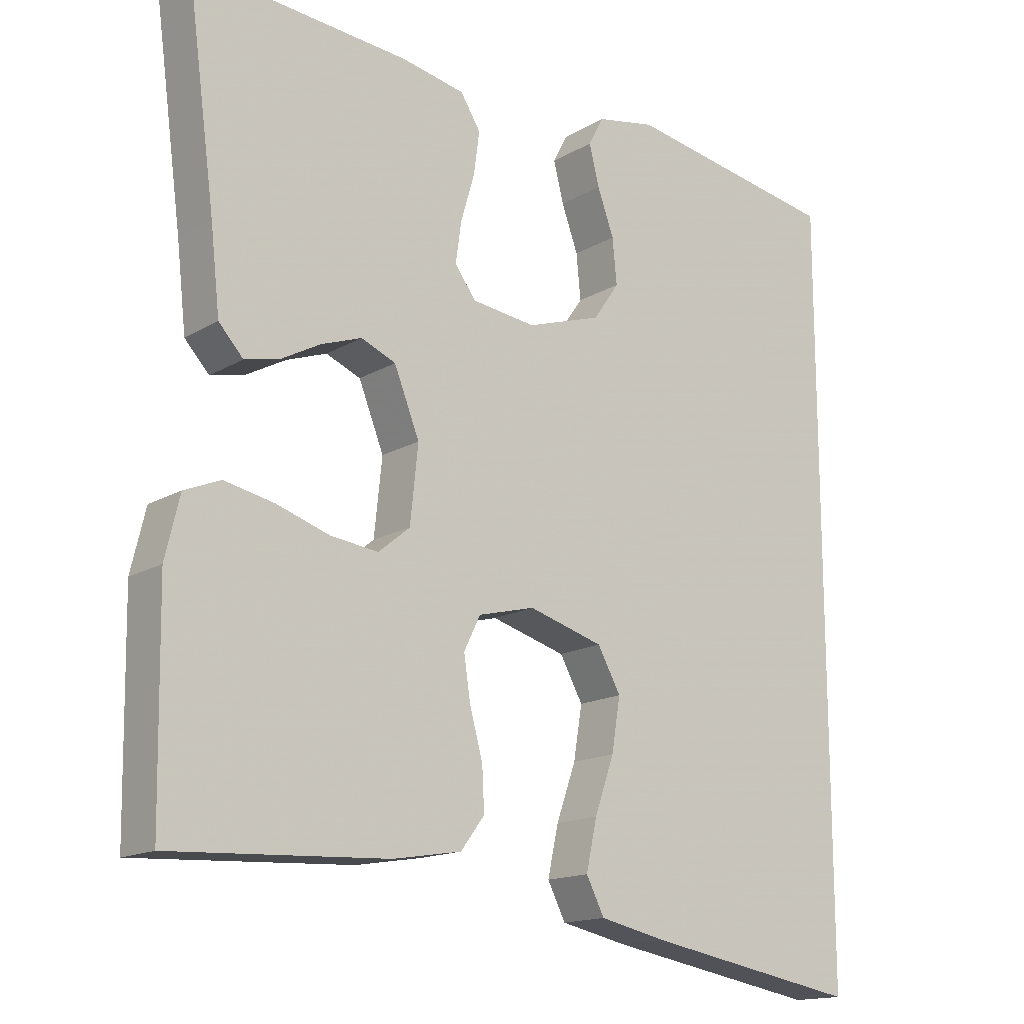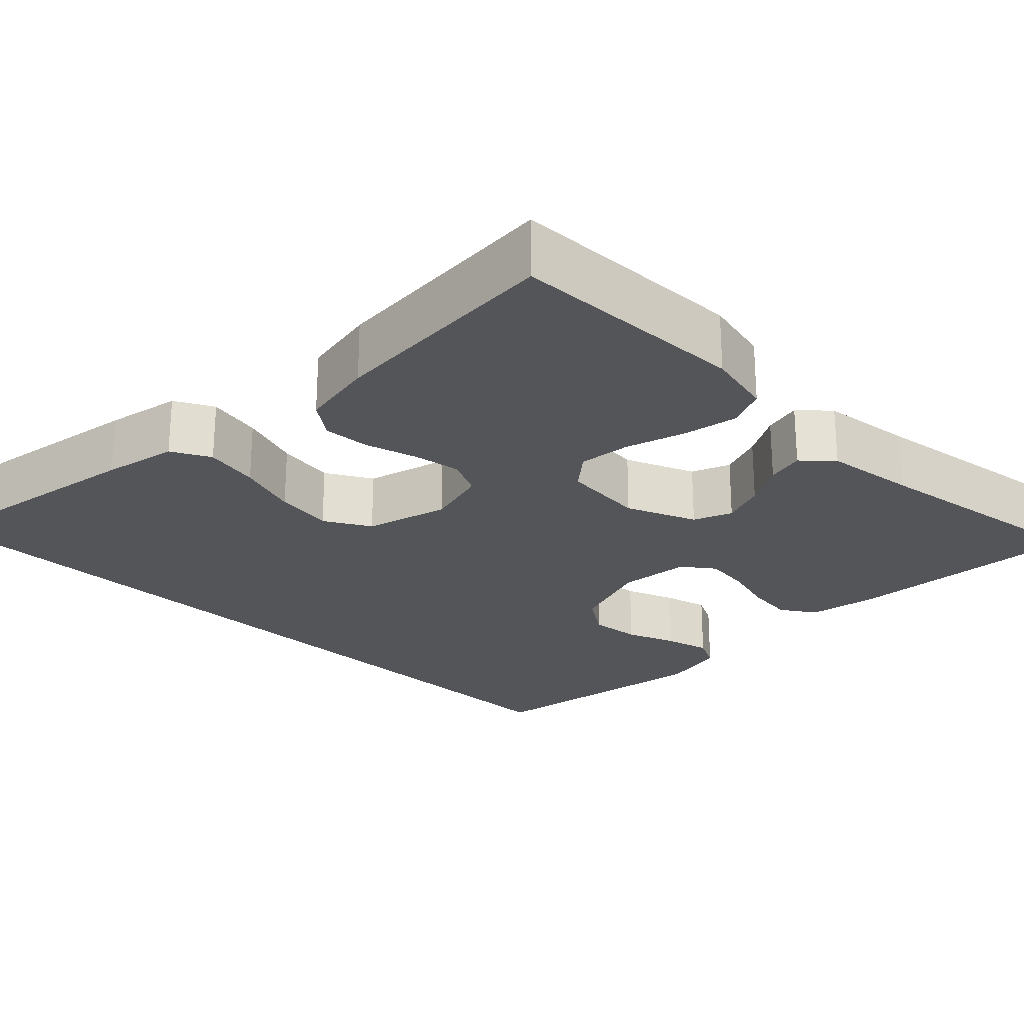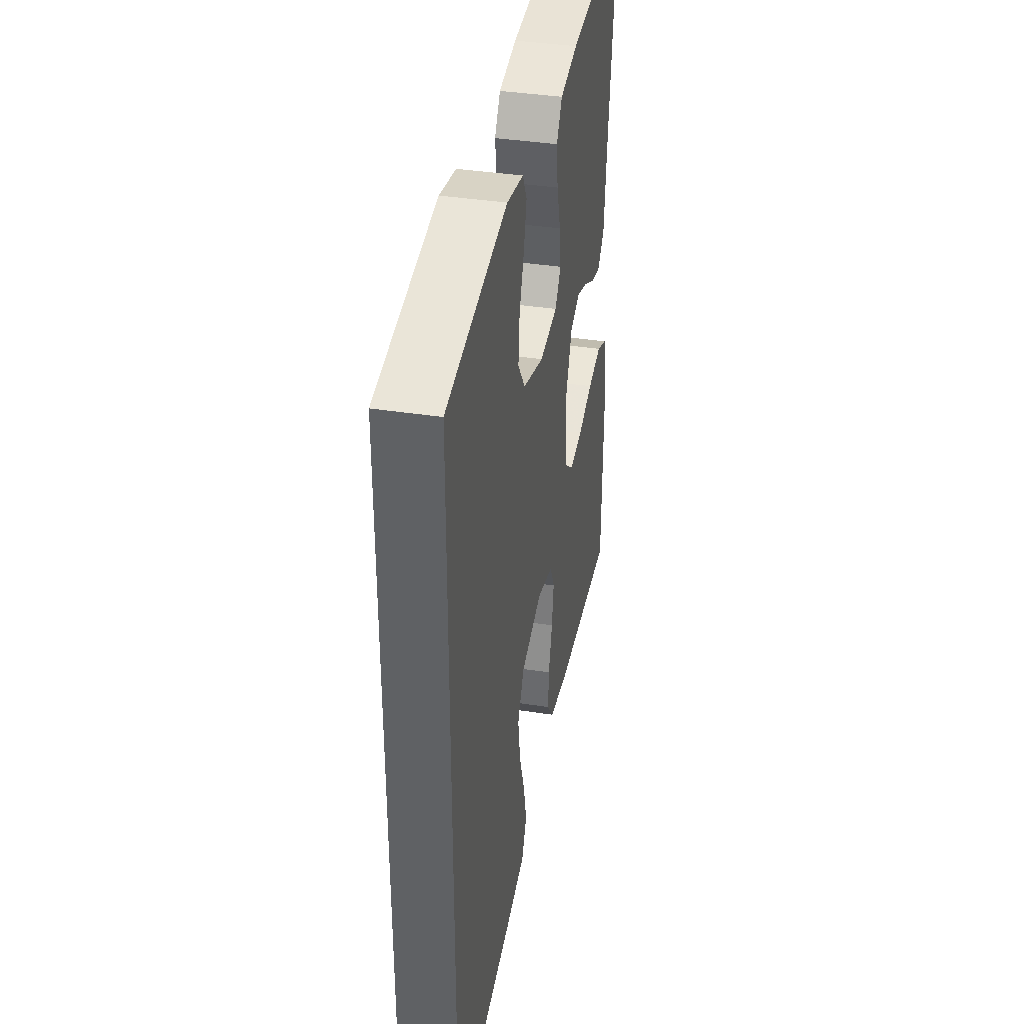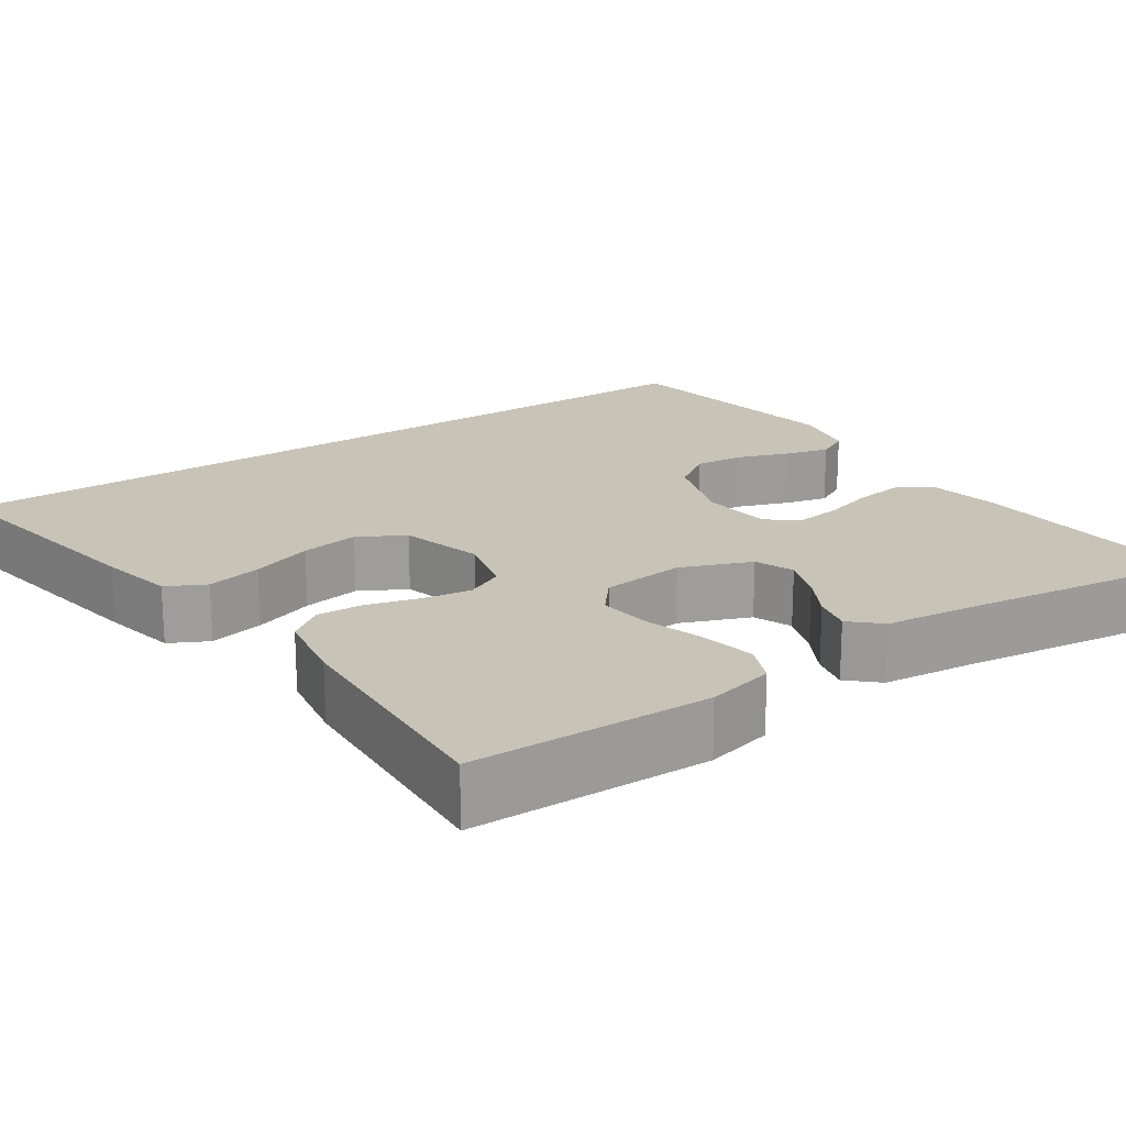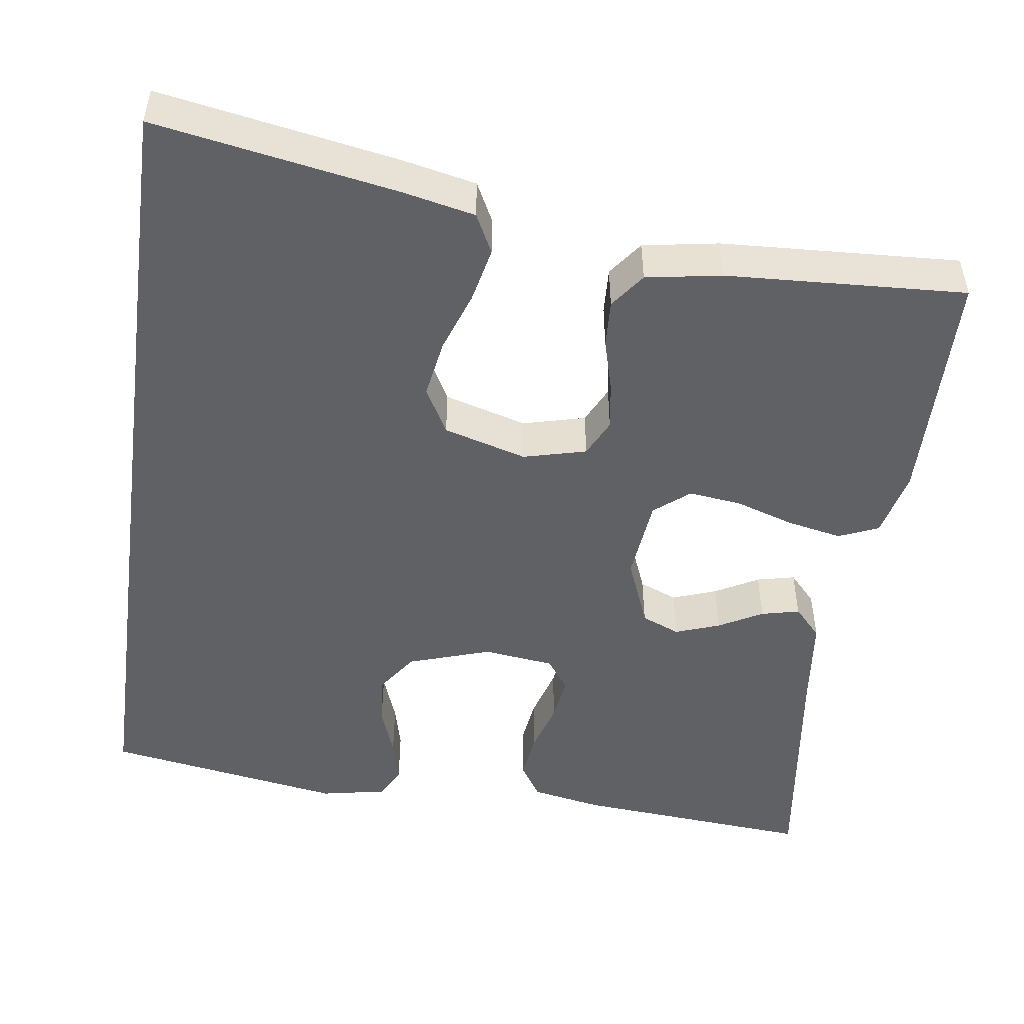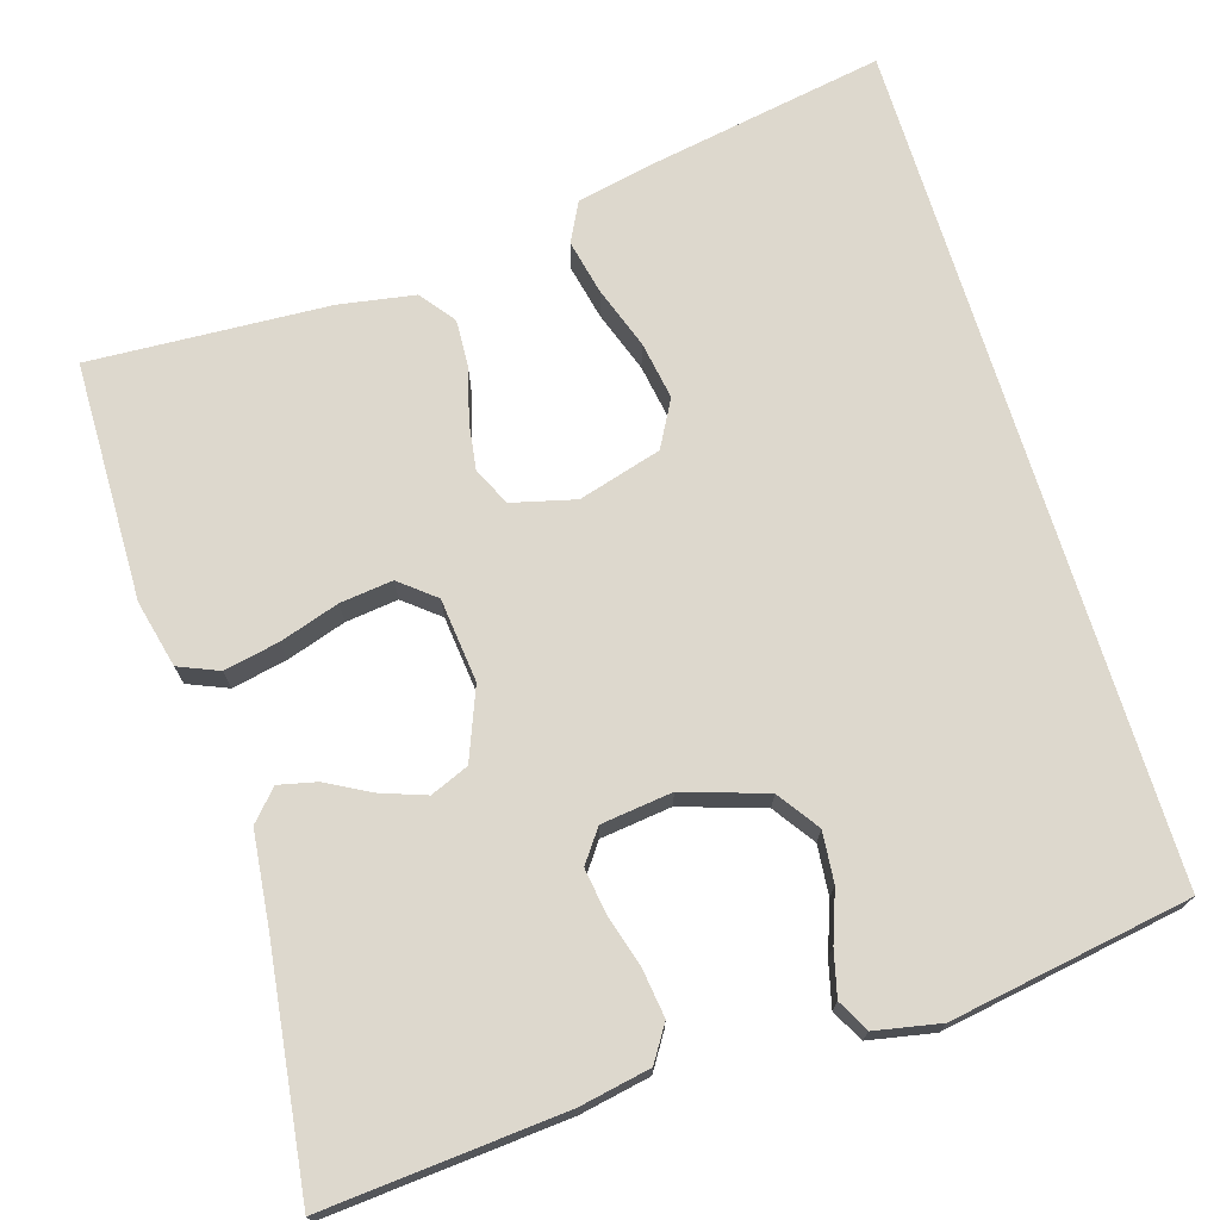
<metadata>
{"format":"obj","ext":"obj","renderer":"f3d","projection":"perspective","resolution":1024,"background":"white","views":[{"elev":-15.5,"azim":-39.3,"up":"+Z"},{"elev":-24.6,"azim":-134.0,"up":"+Y"},{"elev":38.2,"azim":101.1,"up":"+Z"},{"elev":19.7,"azim":-123.9,"up":"+Y"},{"elev":-49.5,"azim":172.1,"up":"+Y"},{"elev":72.3,"azim":-17.1,"up":"+Y"}]}
</metadata>
<code>
v -0.5 0.07 0.5
v -0.2 0.07 0.476
v -0.111 0.07 0.459
v -0.083 0.07 0.415
v -0.091 0.07 0.355
v -0.11 0.07 0.29
v -0.118 0.07 0.233
v -0.089 0.07 0.193
v 0 0.07 0.182
v 0.104 0.07 0.216
v 0.14 0.07 0.268
v 0.134 0.07 0.331
v 0.111 0.07 0.394
v 0.097 0.07 0.45
v 0.118 0.07 0.49
v 0.2 0.07 0.506
v 0.5 0.07 0.456
v 0.5 0.07 -0.601
v 0.2 0.07 -0.548
v 0.107 0.07 -0.528
v 0.082 0.07 -0.479
v 0.097 0.07 -0.41
v 0.124 0.07 -0.333
v 0.136 0.07 -0.26
v 0.104 0.07 -0.202
v 0 0.07 -0.172
v -0.079 0.07 -0.192
v -0.102 0.07 -0.239
v -0.093 0.07 -0.299
v -0.075 0.07 -0.365
v -0.072 0.07 -0.424
v -0.105 0.07 -0.468
v -0.2 0.07 -0.484
v -0.5 0.07 -0.5
v -0.505 0.07 -0.2
v -0.485 0.07 -0.116
v -0.435 0.07 -0.095
v -0.366 0.07 -0.109
v -0.292 0.07 -0.133
v -0.226 0.07 -0.141
v -0.182 0.07 -0.105
v -0.171 0.07 0
v -0.206 0.07 0.088
v -0.254 0.07 0.108
v -0.31 0.07 0.088
v -0.365 0.07 0.058
v -0.413 0.07 0.047
v -0.447 0.07 0.084
v -0.46 0.07 0.2
v -0.5 0 0.5
v -0.2 0 0.476
v -0.111 0 0.459
v -0.083 0 0.415
v -0.091 0 0.355
v -0.11 0 0.29
v -0.118 0 0.233
v -0.089 0 0.193
v 0 0 0.182
v 0.104 0 0.216
v 0.14 0 0.268
v 0.134 0 0.331
v 0.111 0 0.394
v 0.097 0 0.45
v 0.118 0 0.49
v 0.2 0 0.506
v 0.5 0 0.456
v 0.5 0 -0.601
v 0.2 0 -0.548
v 0.107 0 -0.528
v 0.082 0 -0.479
v 0.097 0 -0.41
v 0.124 0 -0.333
v 0.136 0 -0.26
v 0.104 0 -0.202
v 0 0 -0.172
v -0.079 0 -0.192
v -0.102 0 -0.239
v -0.093 0 -0.299
v -0.075 0 -0.365
v -0.072 0 -0.424
v -0.105 0 -0.468
v -0.2 0 -0.484
v -0.5 0 -0.5
v -0.505 0 -0.2
v -0.485 0 -0.116
v -0.435 0 -0.095
v -0.366 0 -0.109
v -0.292 0 -0.133
v -0.226 0 -0.141
v -0.182 0 -0.105
v -0.171 0 0
v -0.206 0 0.088
v -0.254 0 0.108
v -0.31 0 0.088
v -0.365 0 0.058
v -0.413 0 0.047
v -0.447 0 0.084
v -0.46 0 0.2
f 47 48 49
f 46 47 49
f 45 46 49
f 4 5 6
f 3 4 6
f 2 3 6
f 1 2 6
f 49 1 6
f 45 49 6
f 44 45 6
f 43 44 6 7
f 42 43 7 8
f 41 42 8 9
f 37 38 39
f 36 37 39
f 35 36 39
f 34 35 39
f 33 34 39
f 32 33 39
f 31 32 39
f 30 31 39
f 29 30 39
f 28 29 39 40
f 27 28 40 41
f 21 22 23
f 20 21 23
f 19 20 23
f 18 19 23
f 17 18 23
f 17 23 24
f 15 16 17
f 14 15 17
f 13 14 17
f 12 13 17
f 11 12 17
f 17 24 25
f 11 17 25
f 10 11 25
f 41 9 10
f 27 41 10
f 26 27 10
f 10 25 26
f 98 97 96
f 98 96 95
f 98 95 94
f 55 54 53
f 55 53 52
f 55 52 51
f 55 51 50
f 55 50 98
f 55 98 94
f 55 94 93
f 56 55 93 92
f 57 56 92 91
f 58 57 91 90
f 88 87 86
f 88 86 85
f 88 85 84
f 88 84 83
f 88 83 82
f 88 82 81
f 88 81 80
f 88 80 79
f 88 79 78
f 89 88 78 77
f 90 89 77 76
f 72 71 70
f 72 70 69
f 72 69 68
f 72 68 67
f 72 67 66
f 73 72 66
f 66 65 64
f 66 64 63
f 66 63 62
f 66 62 61
f 66 61 60
f 74 73 66
f 74 66 60
f 74 60 59
f 59 58 90
f 59 90 76
f 59 76 75
f 75 74 59
f 1 50 51 2
f 2 51 52 3
f 3 52 53 4
f 4 53 54 5
f 5 54 55 6
f 6 55 56 7
f 7 56 57 8
f 8 57 58 9
f 9 58 59 10
f 10 59 60 11
f 11 60 61 12
f 12 61 62 13
f 13 62 63 14
f 14 63 64 15
f 15 64 65 16
f 16 65 66 17
f 17 66 67 18
f 18 67 68 19
f 19 68 69 20
f 20 69 70 21
f 21 70 71 22
f 22 71 72 23
f 23 72 73 24
f 24 73 74 25
f 25 74 75 26
f 26 75 76 27
f 27 76 77 28
f 28 77 78 29
f 29 78 79 30
f 30 79 80 31
f 31 80 81 32
f 32 81 82 33
f 33 82 83 34
f 34 83 84 35
f 35 84 85 36
f 36 85 86 37
f 37 86 87 38
f 38 87 88 39
f 39 88 89 40
f 40 89 90 41
f 41 90 91 42
f 42 91 92 43
f 43 92 93 44
f 44 93 94 45
f 45 94 95 46
f 46 95 96 47
f 47 96 97 48
f 48 97 98 49
f 49 98 50 1

</code>
